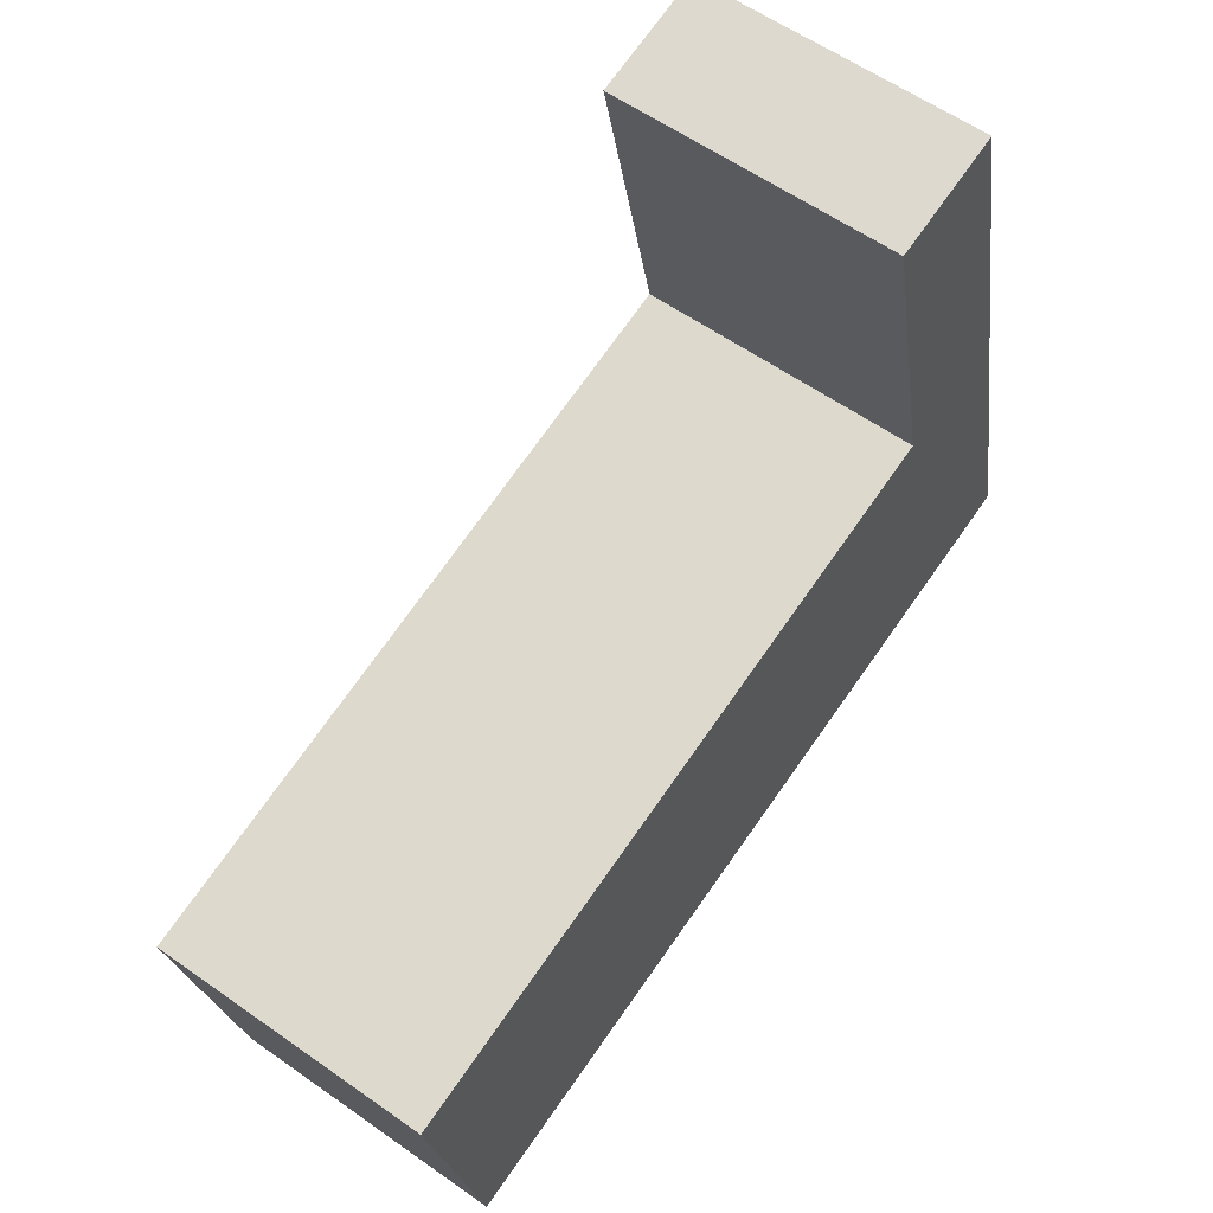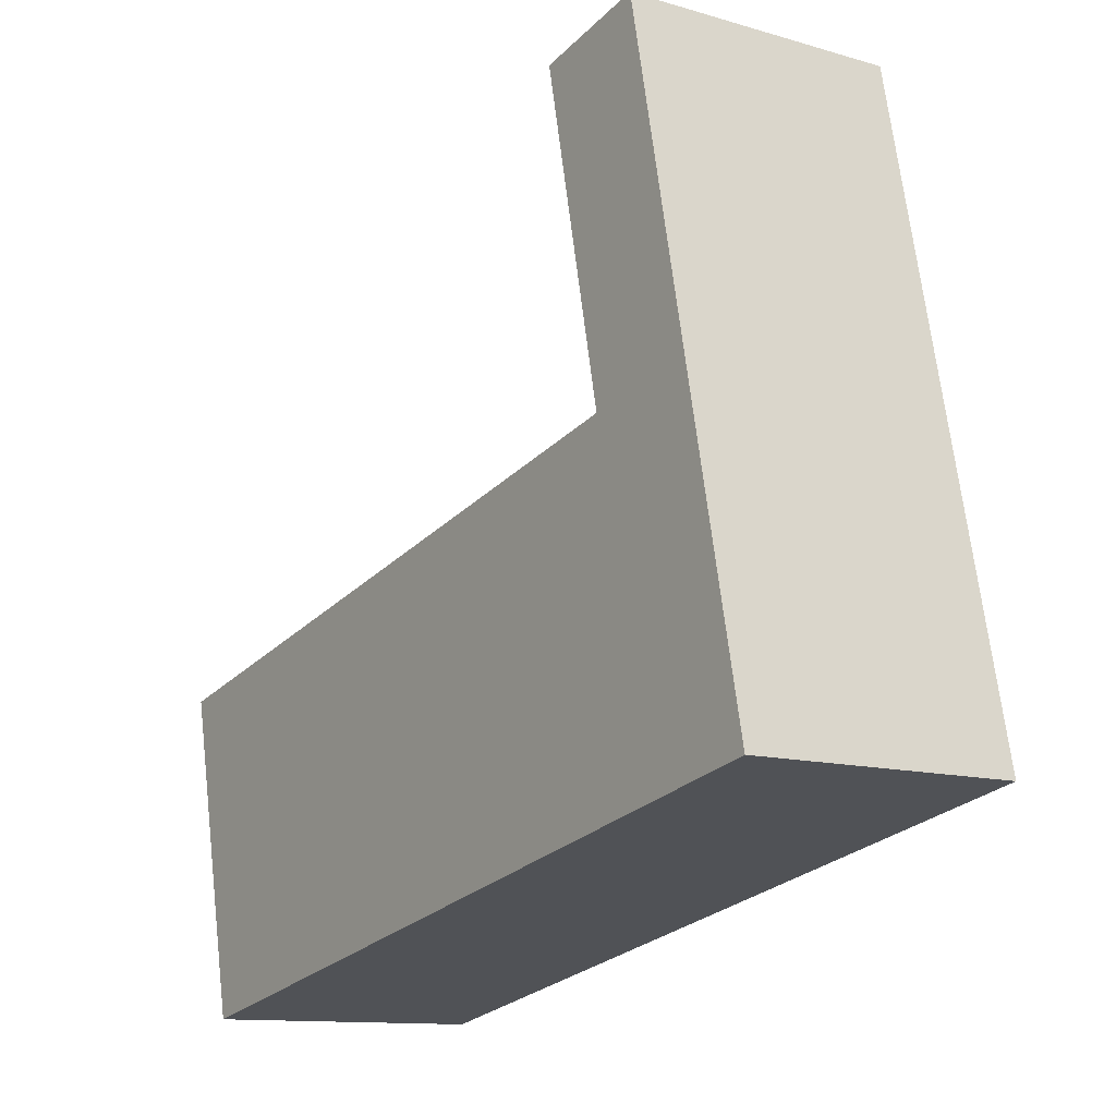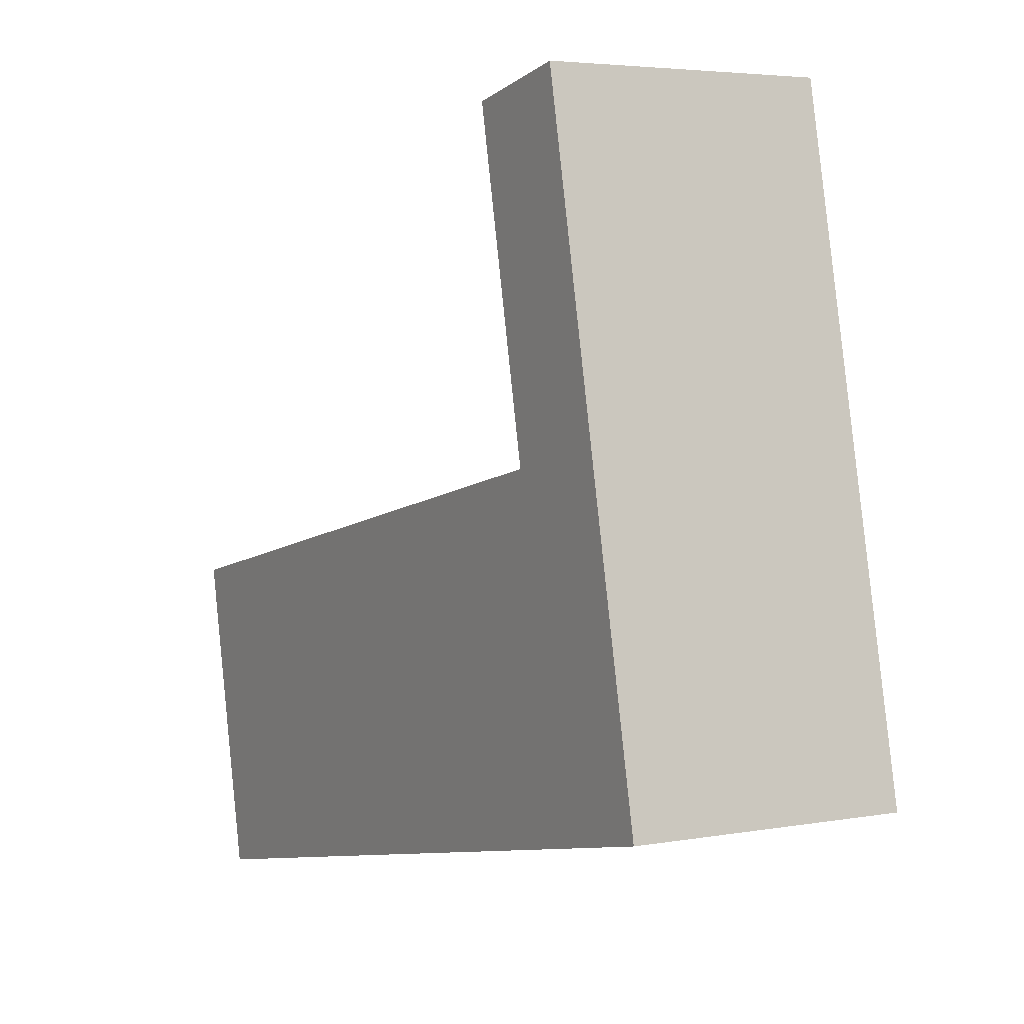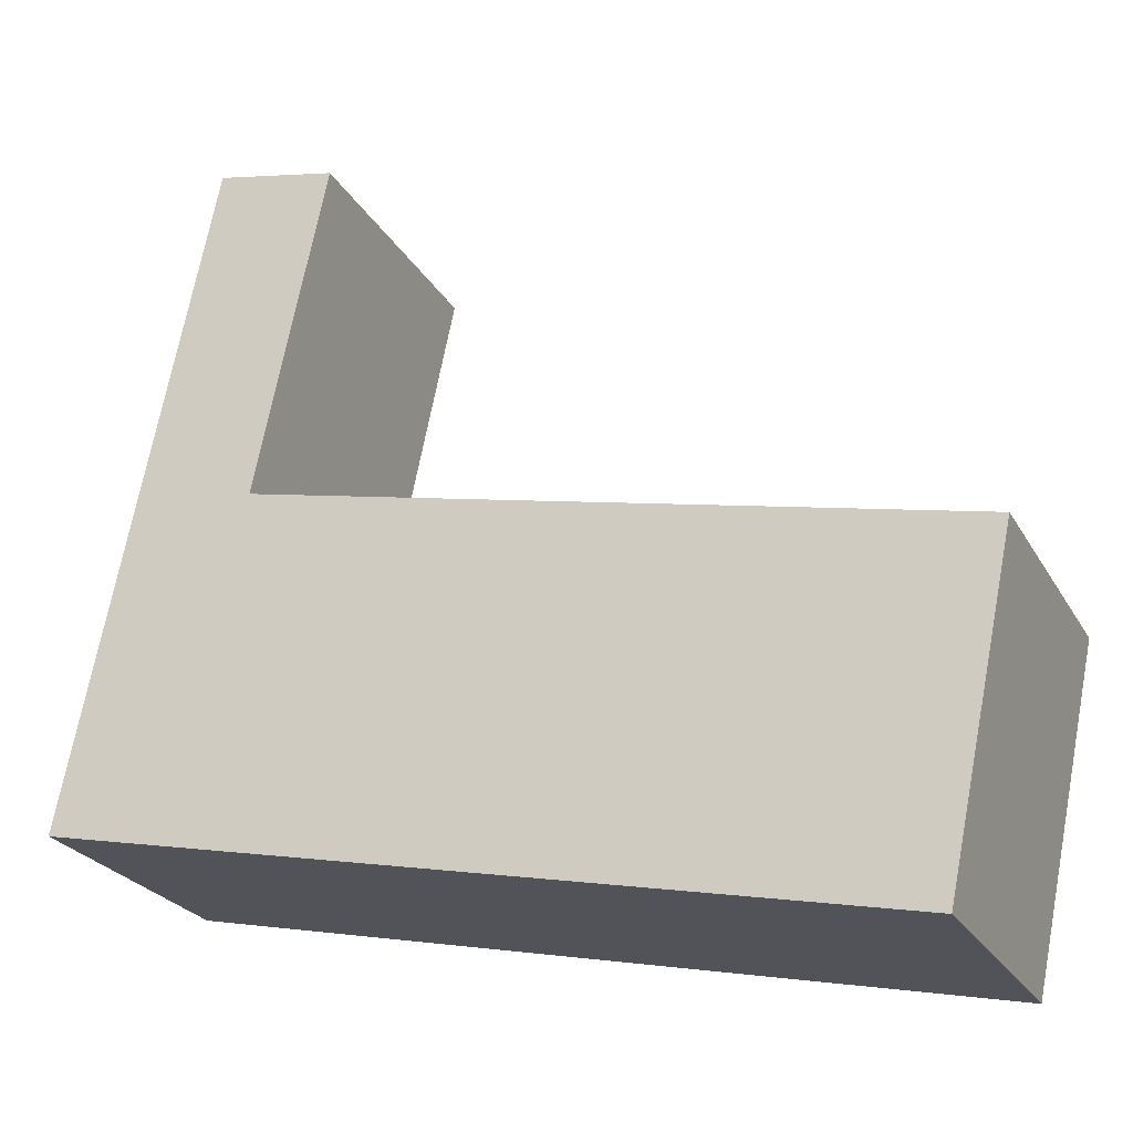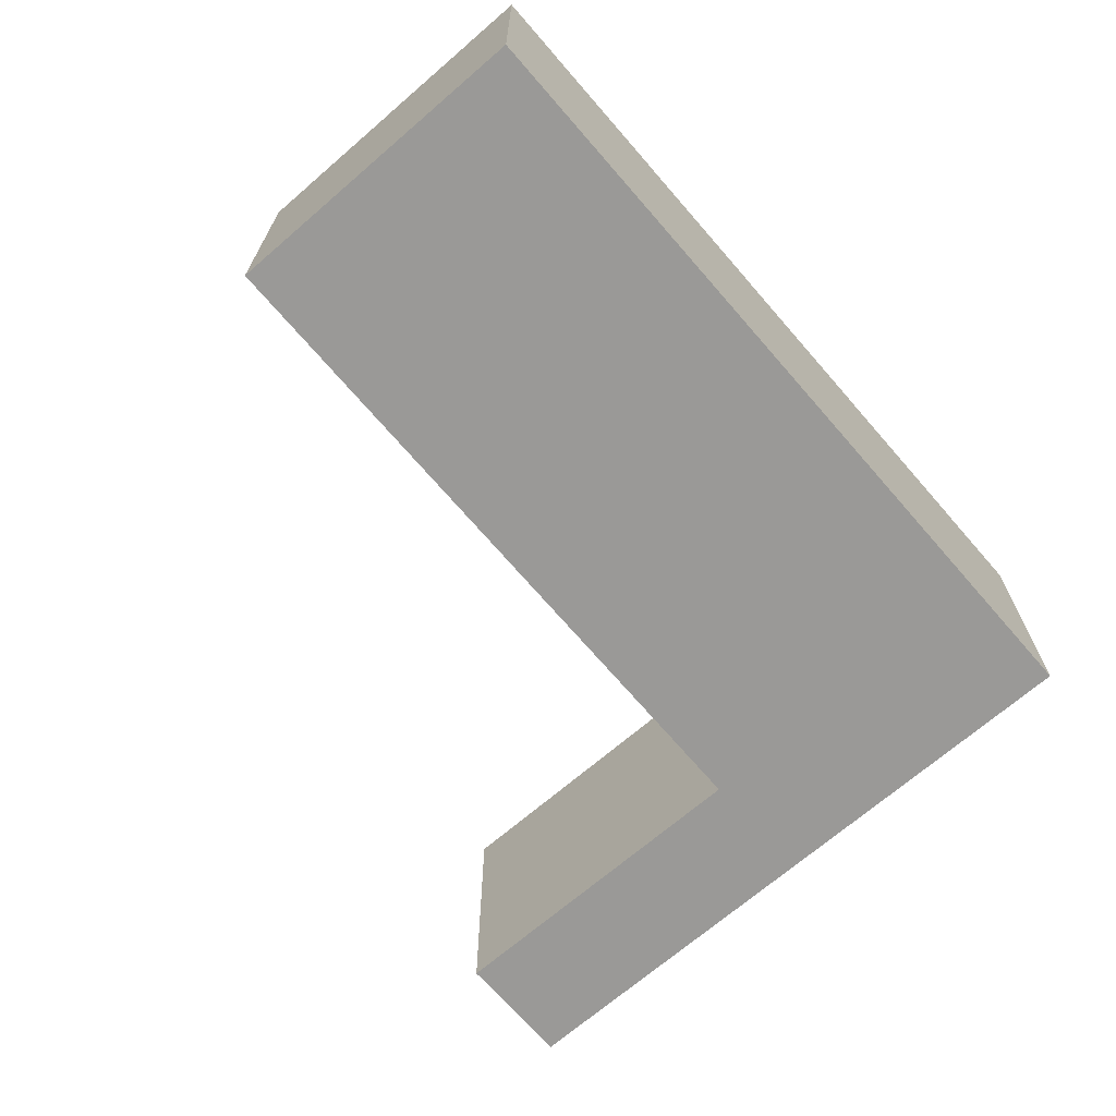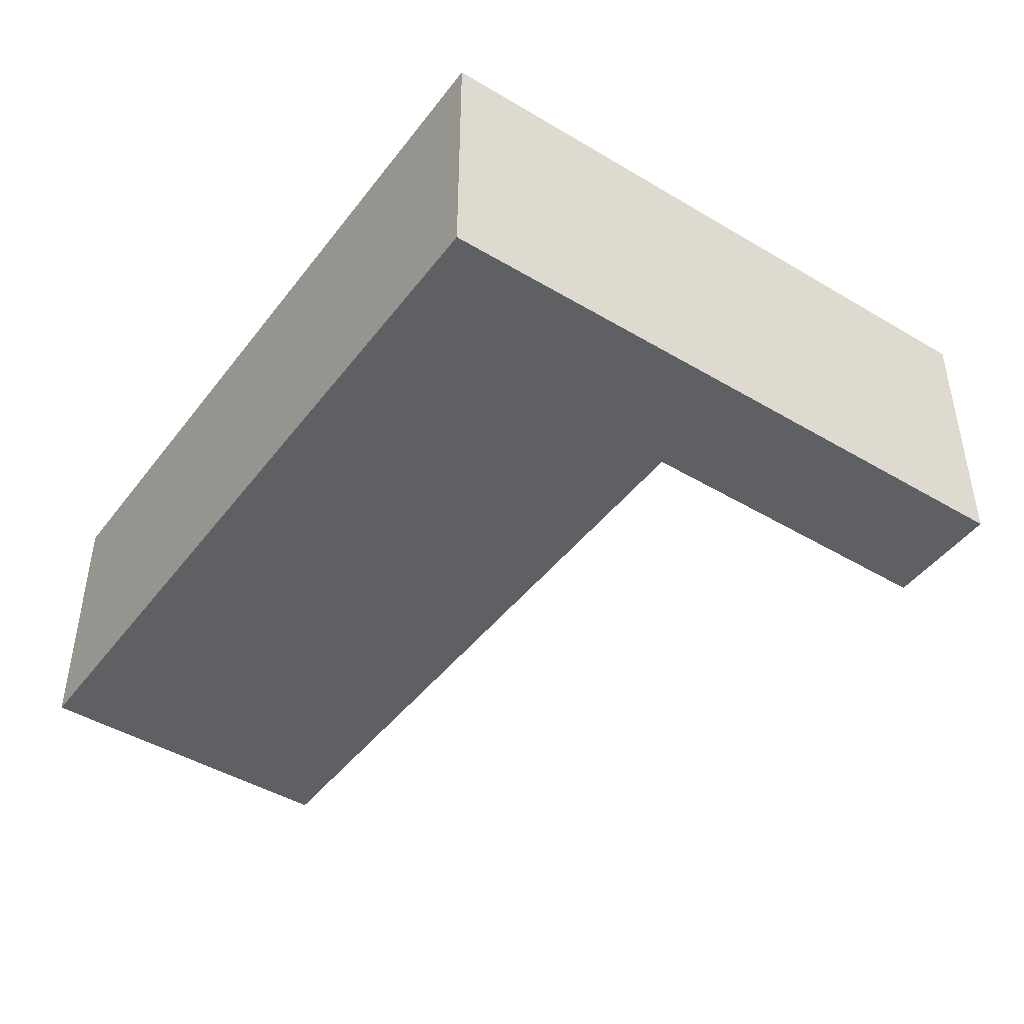
<metadata>
{"format":"obj","ext":"obj","renderer":"f3d","projection":"perspective","resolution":1024,"background":"white","views":[{"elev":58.5,"azim":126.1,"up":"+Z"},{"elev":-12.0,"azim":-124.8,"up":"+Z"},{"elev":4.4,"azim":-120.0,"up":"+Z"},{"elev":-24.6,"azim":23.2,"up":"+Z"},{"elev":-69.0,"azim":142.7,"up":"+Y"},{"elev":-45.1,"azim":-112.9,"up":"+Y"}]}
</metadata>
<code>
v  0 3.5 2.143e-16
v  11.14 3.5 1.918
v  10.29 3.5 -2.149
v  2.354 3.5 3.824
v  2.369 3.5 3.897
v  3.222 3.5 7.958
v  1.726 3.5 8.27
v  0.878 3.5 4.208
v  3.222 -4.873e-16 7.958
v  2.369 -2.386e-16 3.897
v  2.354 -2.342e-16 3.824
v  11.14 -1.174e-16 1.918
v  10.29 1.316e-16 -2.149
v  1.726 -5.064e-16 8.27
v  0 0 0
v  0.878 -2.577e-16 4.208
g defaultobject
f 1 2 3
f 2 1 4
f 4 1 5
f 5 1 6
f 6 1 7
f 7 1 8
f 9 5 6
f 5 9 10
f 5 10 4
f 4 10 11
f 12 3 2
f 3 12 13
f 11 2 4
f 2 11 12
f 14 6 7
f 6 14 9
f 13 1 3
f 1 13 15
f 15 8 1
f 8 15 16
f 8 16 7
f 7 16 14
f 13 12 15
f 11 15 12
f 16 15 11
f 10 16 11
f 9 16 10
f 14 16 9

</code>
